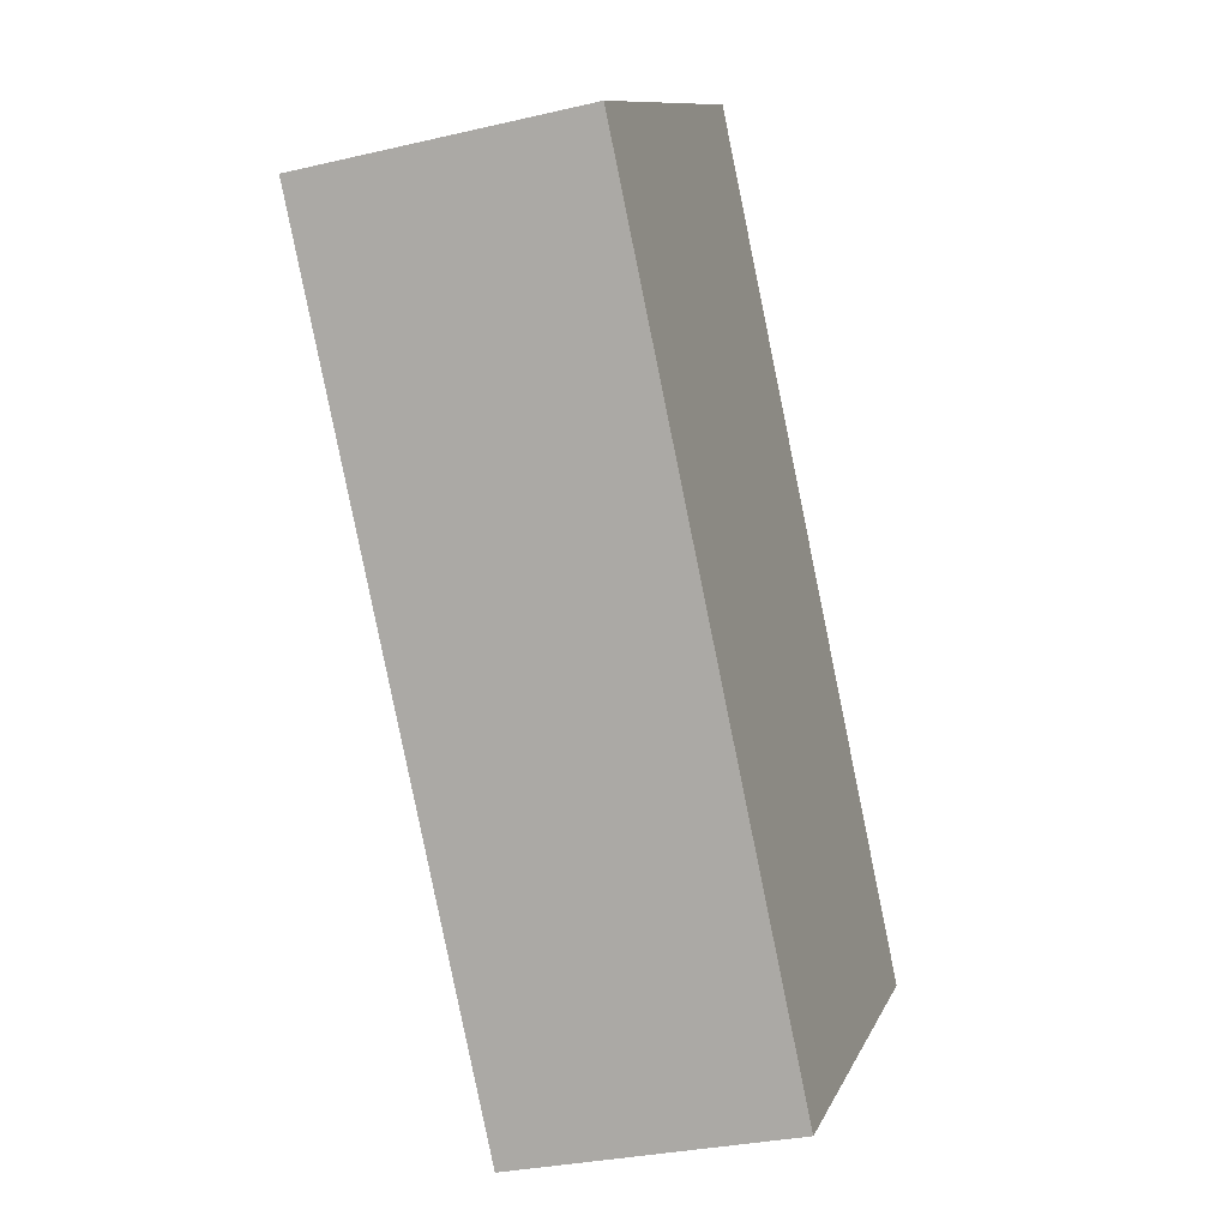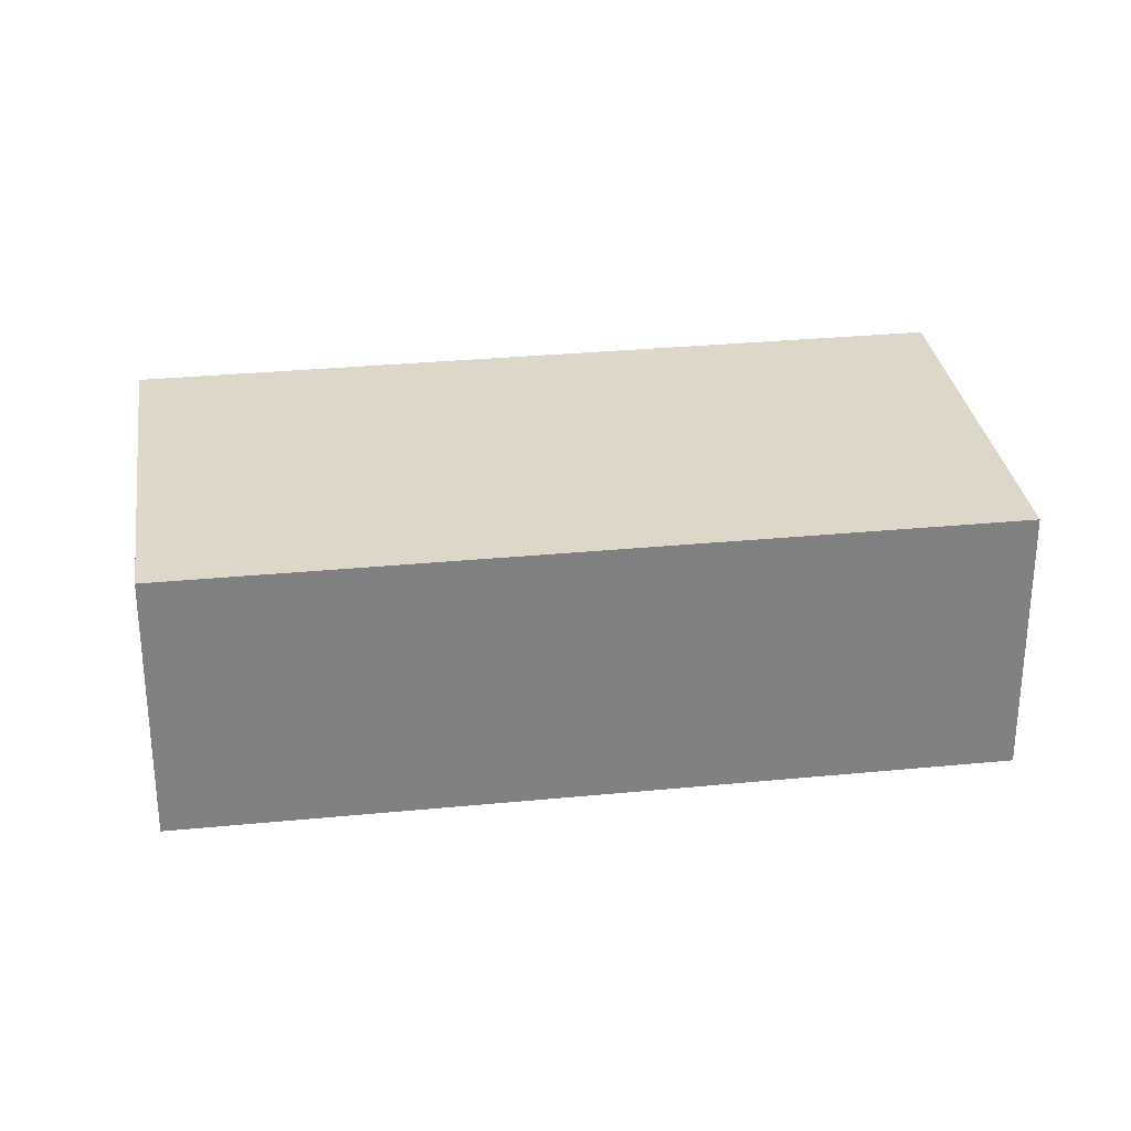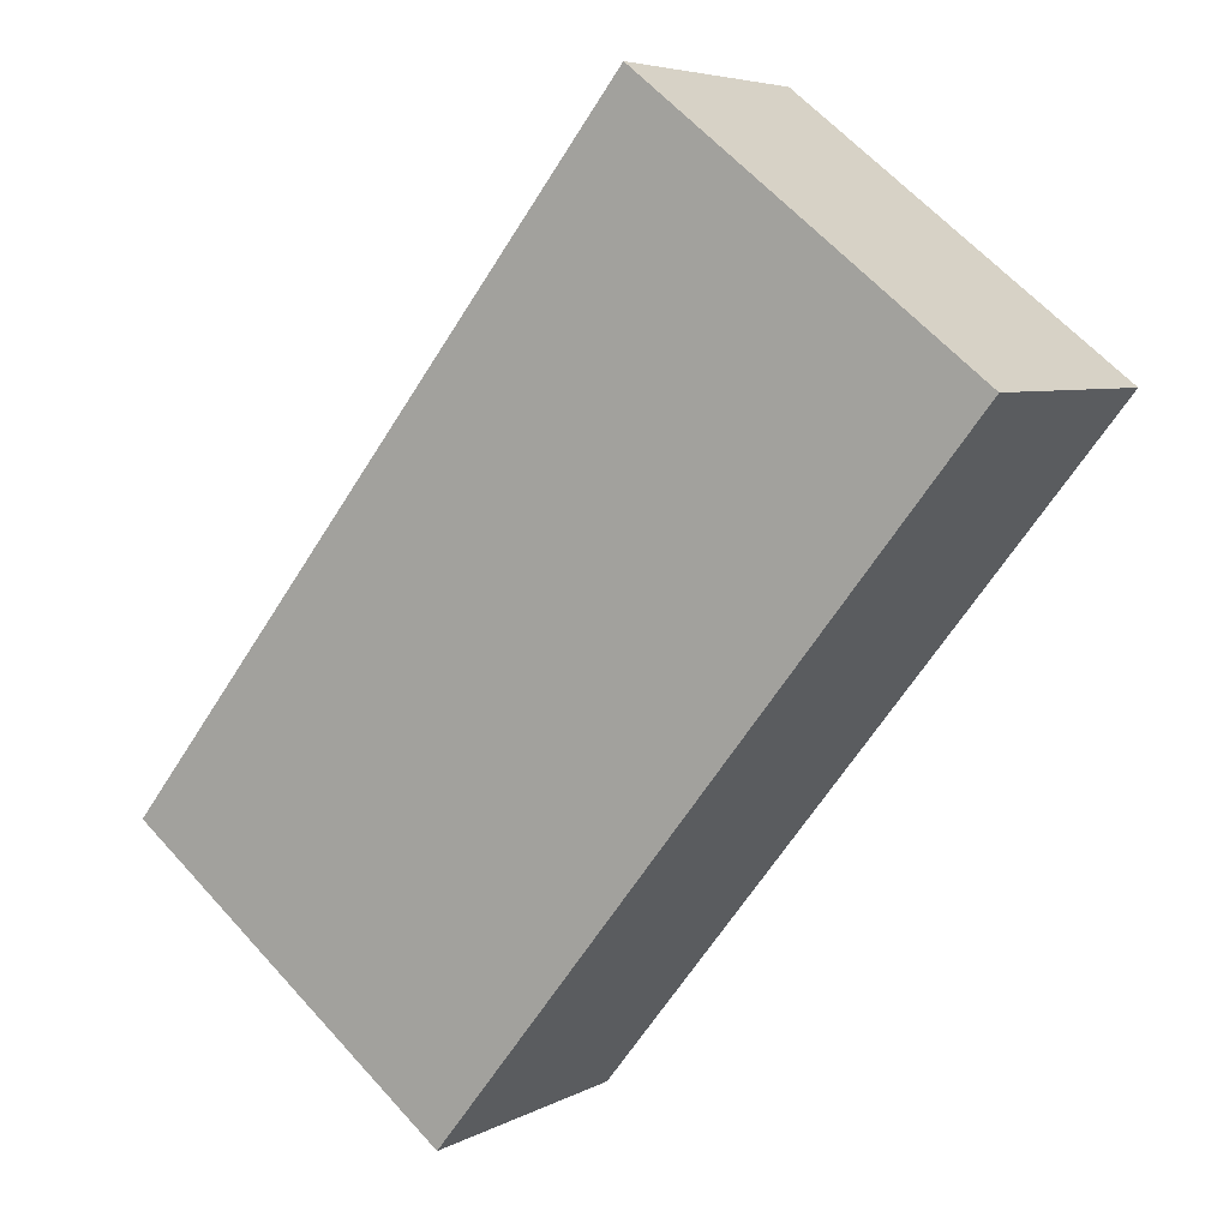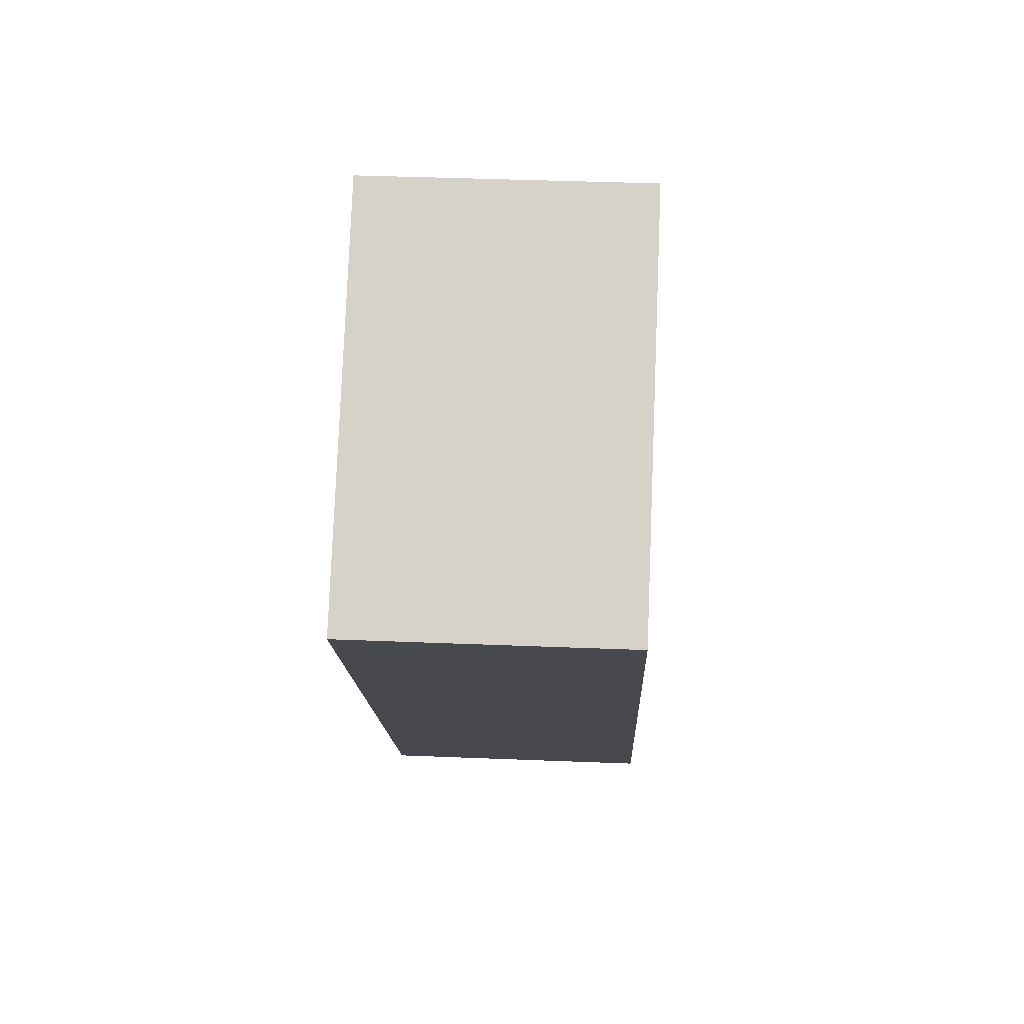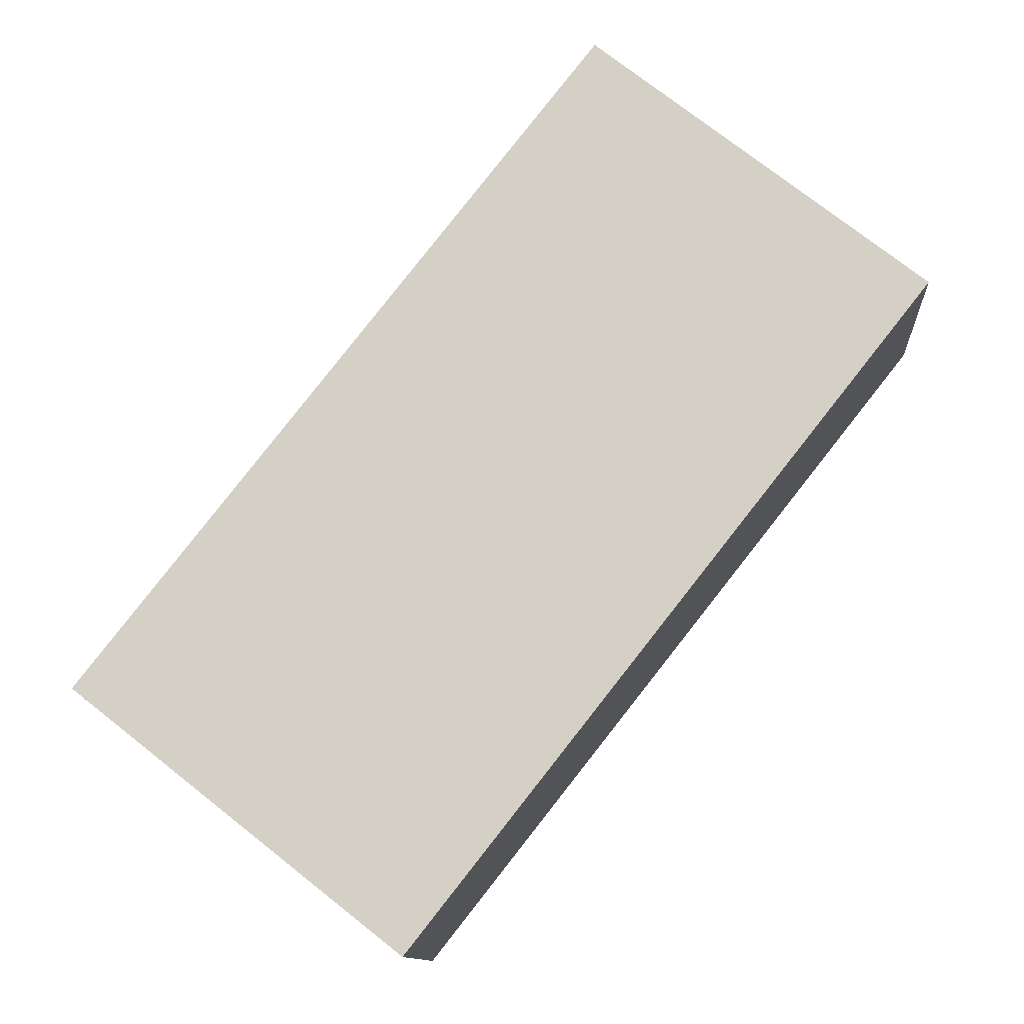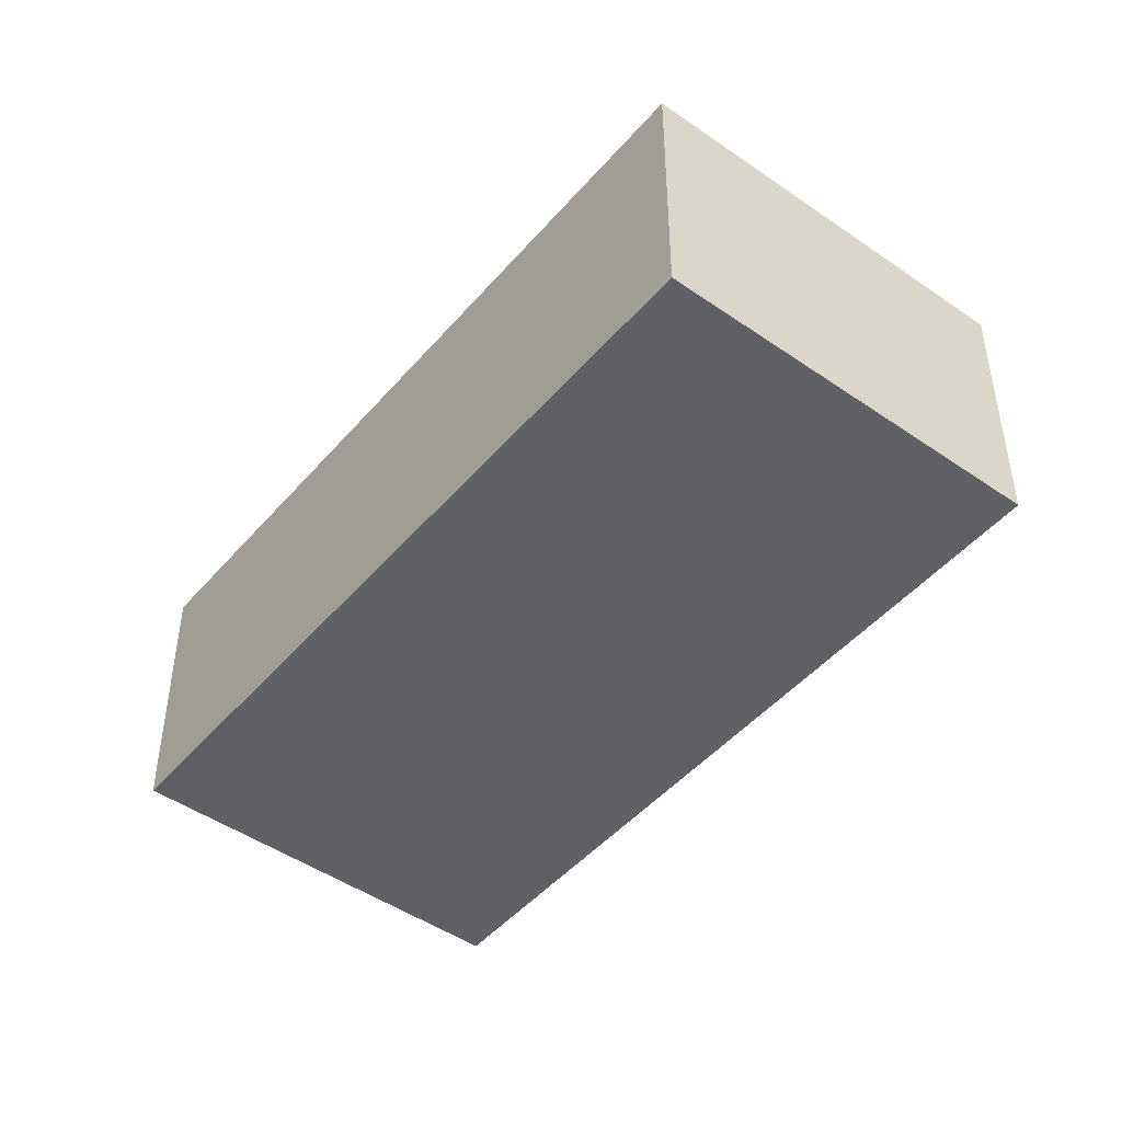
<metadata>
{"format":"obj","ext":"obj","renderer":"f3d","projection":"perspective","resolution":1024,"background":"white","views":[{"elev":-30.1,"azim":108.9,"up":"+Z"},{"elev":30.3,"azim":120.2,"up":"+Y"},{"elev":5.5,"azim":32.2,"up":"+Z"},{"elev":39.1,"azim":92.9,"up":"+Z"},{"elev":-11.5,"azim":4.1,"up":"+Z"},{"elev":-47.0,"azim":-180.0,"up":"+Y"}]}
</metadata>
<code>
v  3.155 1.525e-16 -2.49
v  8.123 2.622 3.803
v  8.123 -2.329e-16 3.803
v  3.155 2.622 -2.49
v  5.58e-05 2.622 -8.306e-05
v  0 0 0
v  4.968 2.622 6.293
v  4.968 -3.853e-16 6.293
g defaultobject
f 1 2 3
f 2 1 4
f 5 1 6
f 1 5 4
f 7 6 8
f 6 7 5
f 3 7 8
f 7 3 2
f 8 1 3
f 1 8 6
f 7 4 5
f 4 7 2

</code>
